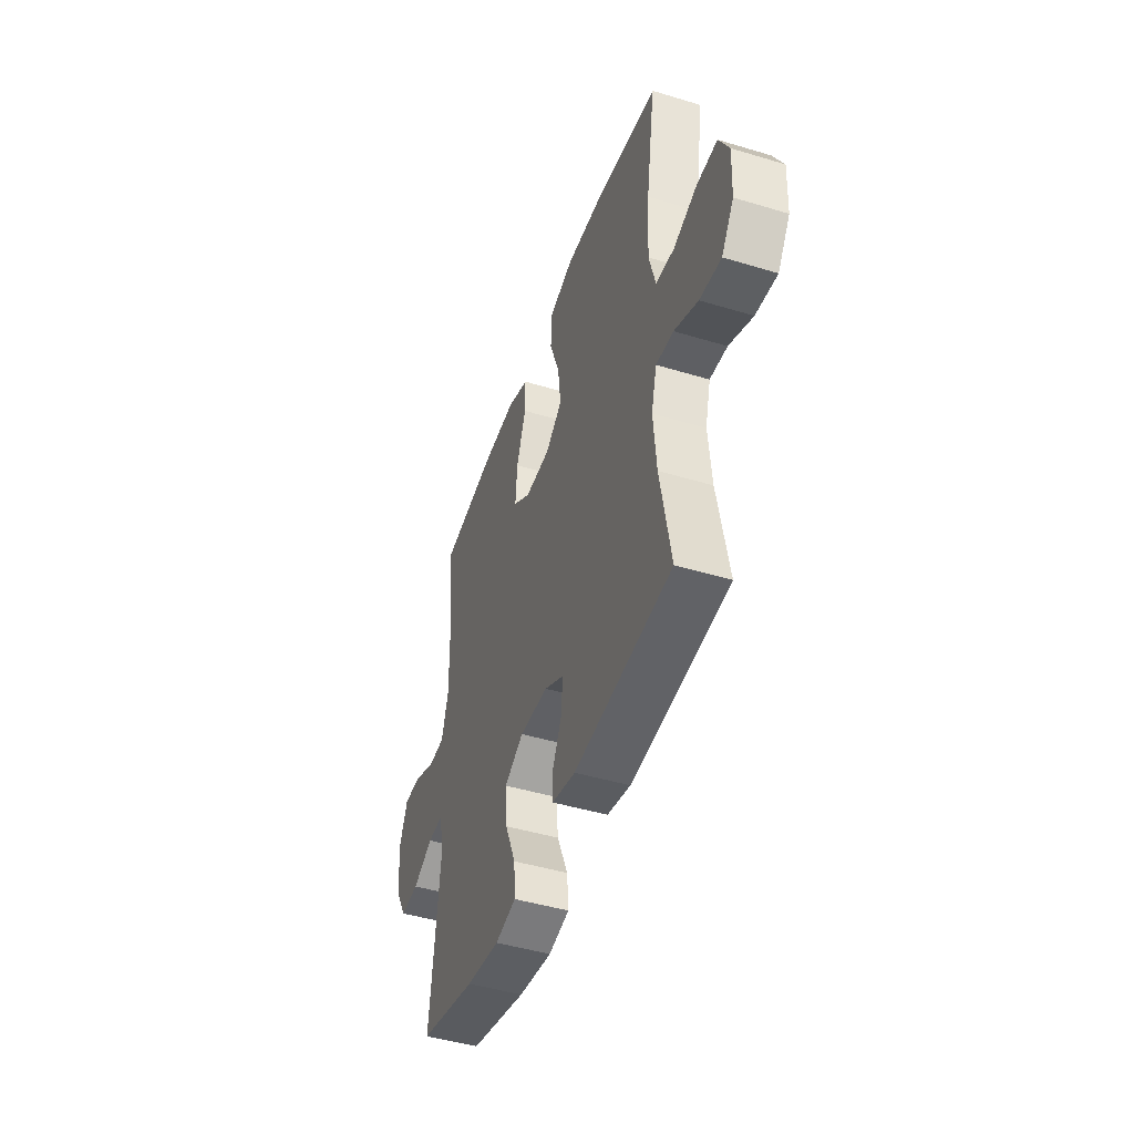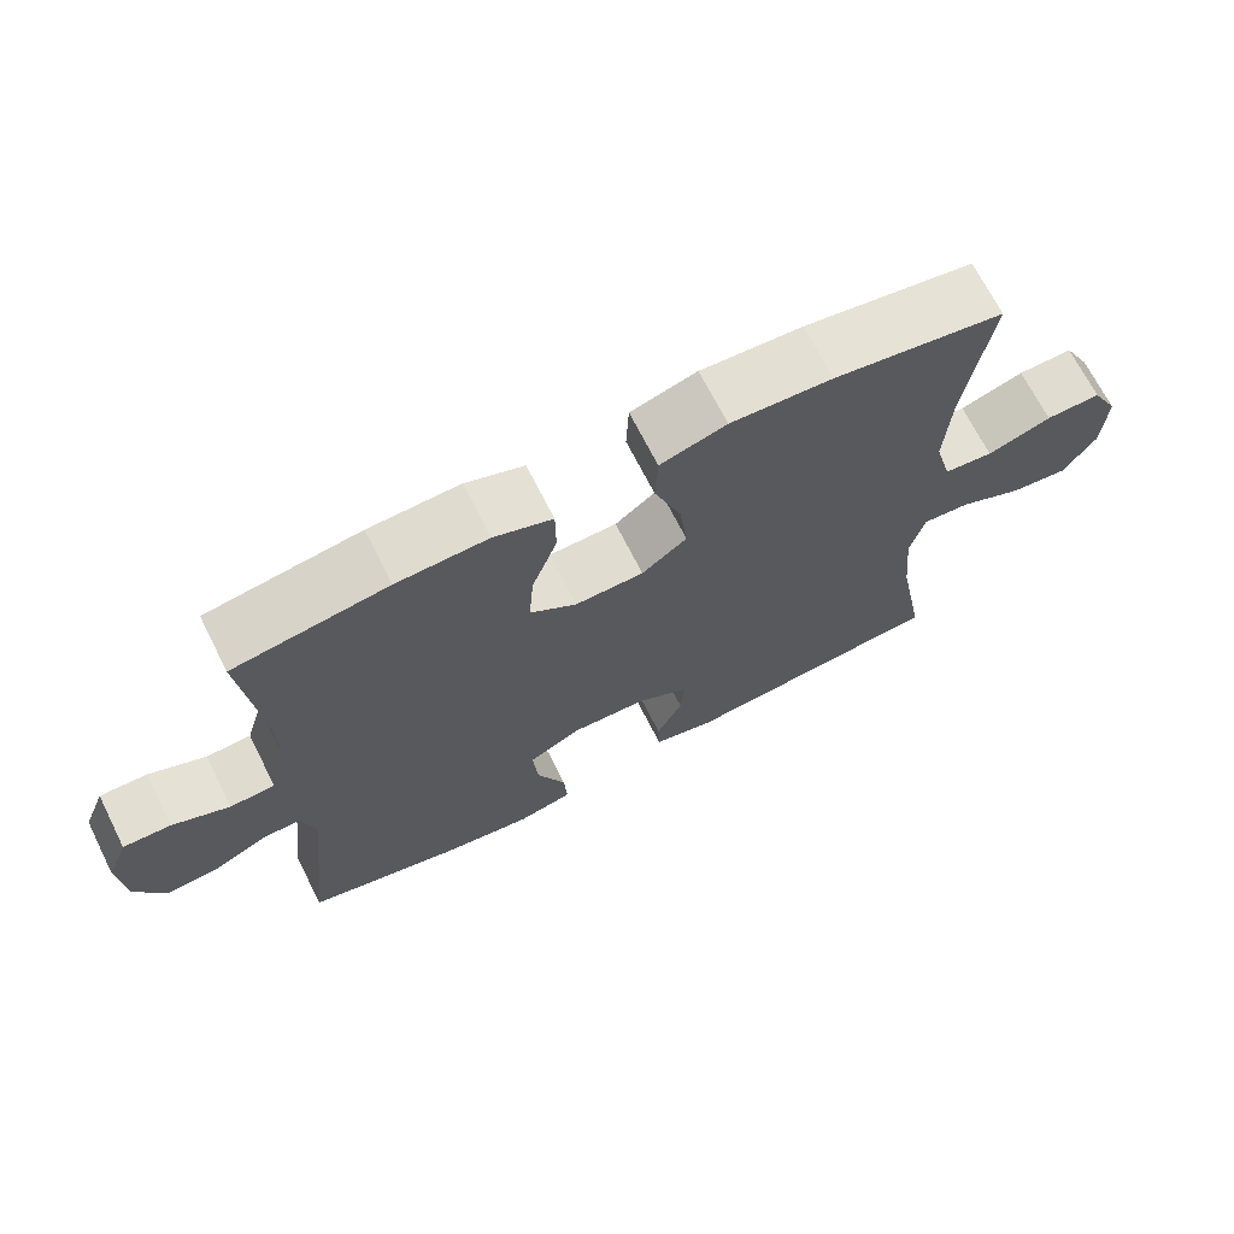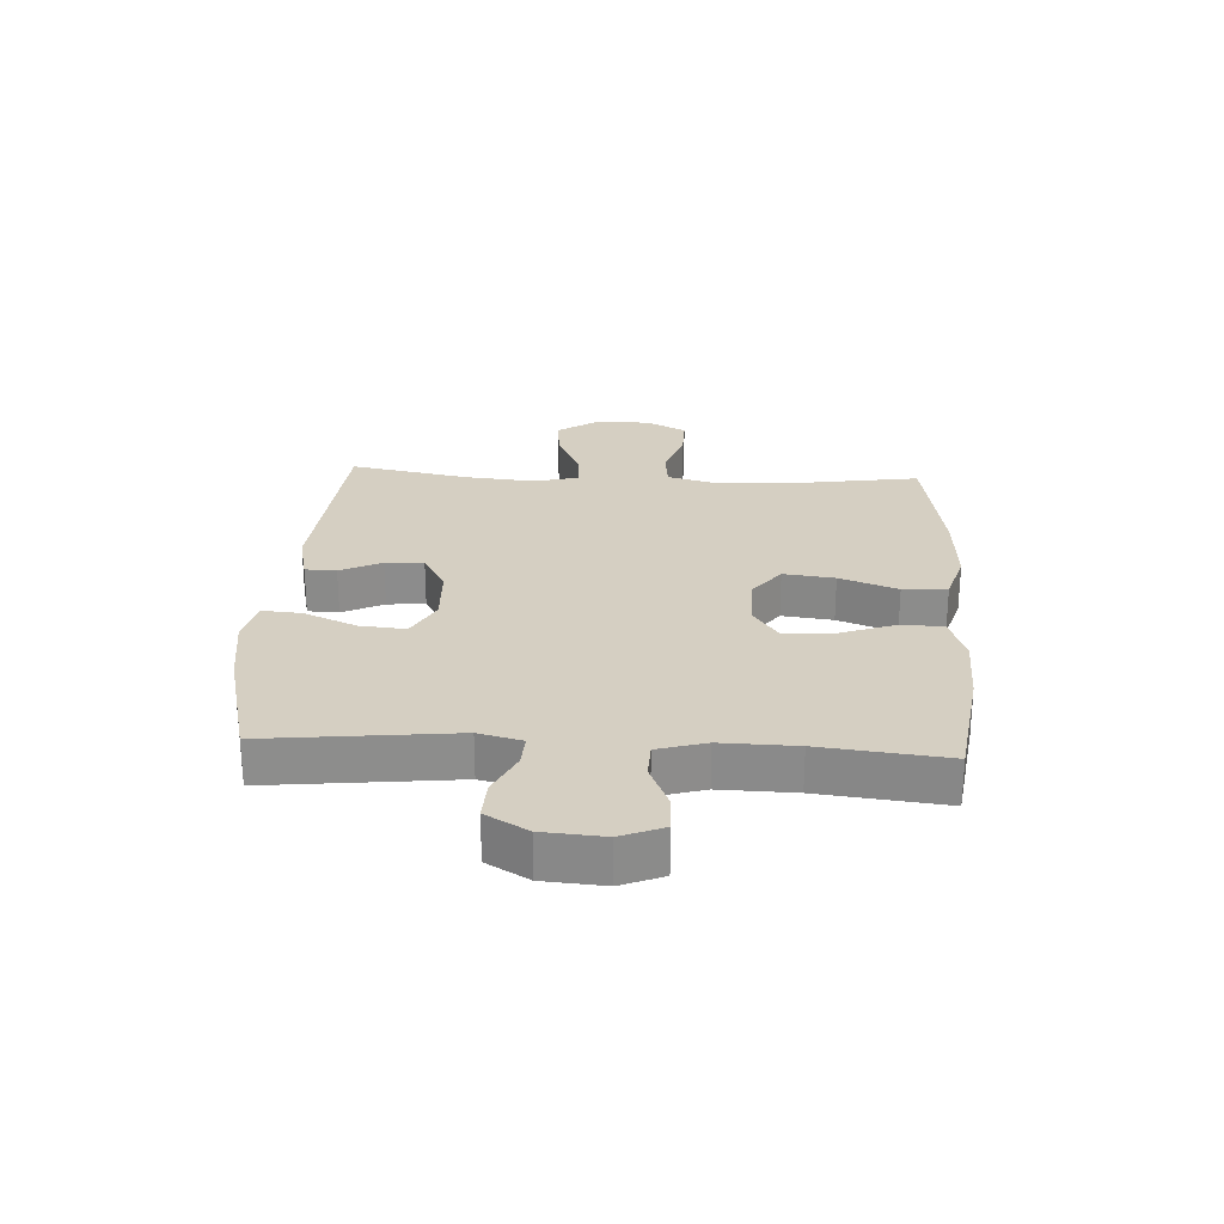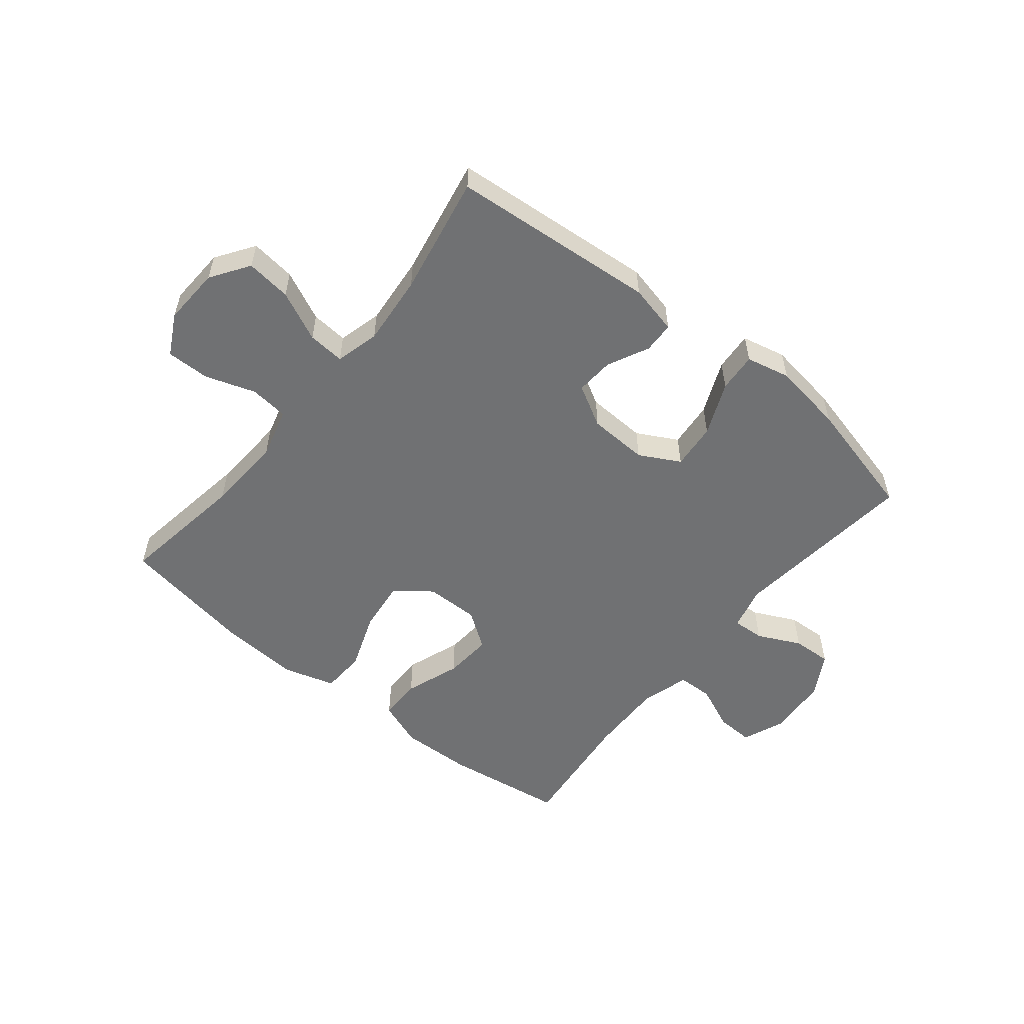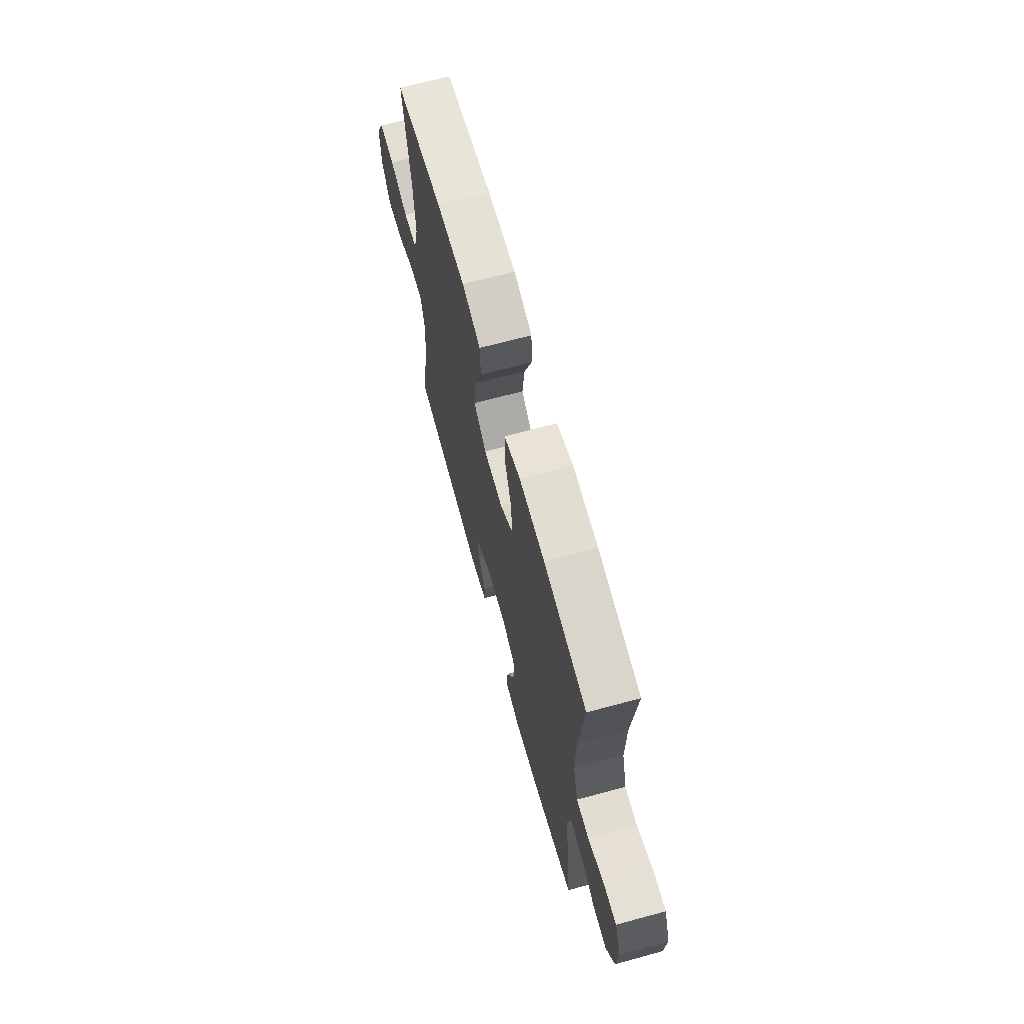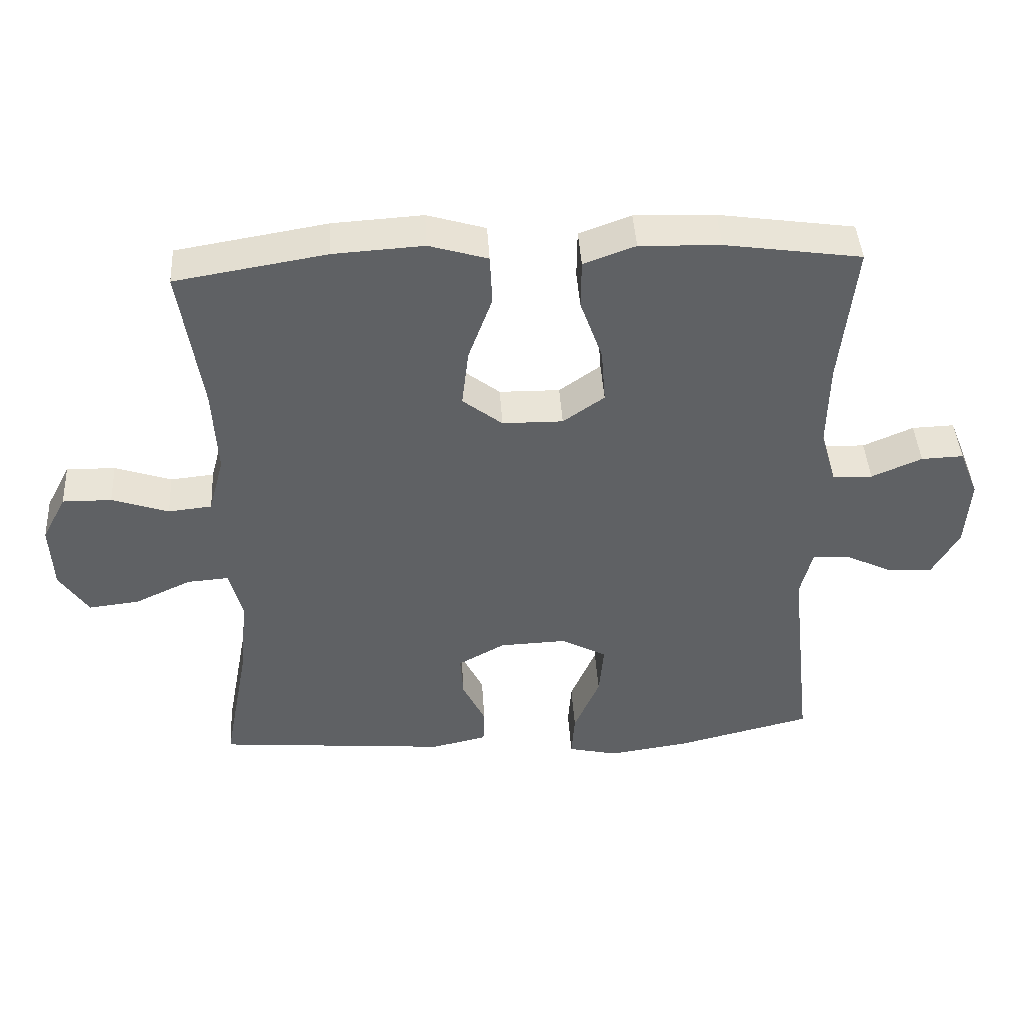
<metadata>
{"format":"obj","ext":"obj","renderer":"f3d","projection":"perspective","resolution":1024,"background":"white","views":[{"elev":-45.9,"azim":70.9,"up":"+Z"},{"elev":69.0,"azim":-26.7,"up":"+Z"},{"elev":25.9,"azim":-86.8,"up":"+Y"},{"elev":-55.1,"azim":141.0,"up":"+Y"},{"elev":67.1,"azim":-105.2,"up":"+Z"},{"elev":42.9,"azim":176.6,"up":"+Z"}]}
</metadata>
<code>
o path1560
v 0.4649 0.0375 -0.2908
v 0.4538 0.0375 -0.1689
v 0.4735 0.0375 -0.09337
v 0.5371 0.0375 -0.09846
v 0.6229 0.0375 -0.1384
v 0.7008 0.0375 -0.1476
v 0.7454 0.0375 -0.08184
v 0.7501 0.0375 0.01753
v 0.7132 0.0375 0.0876
v 0.6385 0.0375 0.08668
v 0.552 0.0375 0.05769
v 0.4856 0.0375 0.0647
v 0.4622 0.0375 0.1519
v 0.4699 0.0375 0.284
v 0.5036 0.0375 0.504
v 0.273 0.0375 0.5426
v 0.1351 0.0375 0.5513
v 0.04554 0.0375 0.5246
v 0.04192 0.0375 0.4484
v 0.07859 0.0375 0.3485
v 0.08907 0.0375 0.2602
v 0.0281 0.0375 0.213
v -0.06452 0.0375 0.2121
v -0.1277 0.0375 0.2565
v -0.1211 0.0375 0.34
v -0.08686 0.0375 0.4352
v -0.08758 0.0375 0.5091
v -0.1667 0.0375 0.538
v -0.2904 0.0375 0.534
v -0.4983 0.0375 0.504
v -0.4746 0.0375 0.2869
v -0.472 0.0375 0.1575
v -0.4963 0.0375 0.07417
v -0.5571 0.0375 0.07207
v -0.6338 0.0375 0.1053
v -0.6983 0.0375 0.1077
v -0.7277 0.0375 0.03492
v -0.72 0.0375 -0.07004
v -0.6787 0.0375 -0.1424
v -0.6106 0.0375 -0.139
v -0.5368 0.0375 -0.1032
v -0.4816 0.0375 -0.1
v -0.4627 0.0375 -0.1749
v -0.4983 0.0375 -0.4977
v -0.2902 0.0375 -0.5494
v -0.1675 0.0375 -0.5675
v -0.09153 0.0375 -0.5504
v -0.09641 0.0375 -0.4829
v -0.1357 0.0375 -0.3911
v -0.1427 0.0375 -0.3116
v -0.07296 0.0375 -0.2738
v 0.03017 0.0375 -0.2782
v 0.1012 0.0375 -0.318
v 0.0966 0.0375 -0.3837
v 0.06164 0.0375 -0.4549
v 0.06349 0.0375 -0.5085
v 0.1487 0.0375 -0.5279
v 0.5036 0.0375 -0.4977
v 0.4649 -0.0375 -0.2908
v 0.4538 -0.0375 -0.1689
v 0.4735 -0.0375 -0.09337
v 0.5371 -0.0375 -0.09846
v 0.6229 -0.0375 -0.1384
v 0.7008 -0.0375 -0.1476
v 0.7454 -0.0375 -0.08184
v 0.7501 -0.0375 0.01753
v 0.7132 -0.0375 0.0876
v 0.6385 -0.0375 0.08668
v 0.552 -0.0375 0.05769
v 0.4856 -0.0375 0.0647
v 0.4622 -0.0375 0.1519
v 0.4699 -0.0375 0.284
v 0.5036 -0.0375 0.504
v 0.273 -0.0375 0.5426
v 0.1351 -0.0375 0.5513
v 0.04554 -0.0375 0.5246
v 0.04192 -0.0375 0.4484
v 0.07859 -0.0375 0.3485
v 0.08907 -0.0375 0.2602
v 0.0281 -0.0375 0.213
v -0.06452 -0.0375 0.2121
v -0.1277 -0.0375 0.2565
v -0.1211 -0.0375 0.34
v -0.08686 -0.0375 0.4352
v -0.08758 -0.0375 0.5091
v -0.1667 -0.0375 0.538
v -0.2904 -0.0375 0.534
v -0.4983 -0.0375 0.504
v -0.4746 -0.0375 0.2869
v -0.472 -0.0375 0.1575
v -0.4963 -0.0375 0.07417
v -0.5571 -0.0375 0.07207
v -0.6338 -0.0375 0.1053
v -0.6983 -0.0375 0.1077
v -0.7277 -0.0375 0.03492
v -0.72 -0.0375 -0.07004
v -0.6787 -0.0375 -0.1424
v -0.6106 -0.0375 -0.139
v -0.5368 -0.0375 -0.1032
v -0.4816 -0.0375 -0.1
v -0.4627 -0.0375 -0.1749
v -0.4983 -0.0375 -0.4977
v -0.2902 -0.0375 -0.5494
v -0.1675 -0.0375 -0.5675
v -0.09153 -0.0375 -0.5504
v -0.09641 -0.0375 -0.4829
v -0.1357 -0.0375 -0.3911
v -0.1427 -0.0375 -0.3116
v -0.07296 -0.0375 -0.2738
v 0.03017 -0.0375 -0.2782
v 0.1012 -0.0375 -0.318
v 0.0966 -0.0375 -0.3837
v 0.06164 -0.0375 -0.4549
v 0.06349 -0.0375 -0.5085
v 0.1487 -0.0375 -0.5279
v 0.5036 -0.0375 -0.4977
v -0.2902 0.0375 -0.5494
v -0.1675 0.0375 -0.5675
v -0.09153 0.0375 -0.5504
v -0.09153 0.0375 -0.5504
v -0.09641 0.0375 -0.4829
v 0.06349 0.0375 -0.5085
v 0.06349 0.0375 -0.5085
v 0.1487 0.0375 -0.5279
v -0.4983 0.0375 -0.4977
v -0.4983 0.0375 -0.4977
v 0.06164 0.0375 -0.4549
v 0.5036 0.0375 -0.4977
v 0.5036 0.0375 -0.4977
v -0.1357 0.0375 -0.3911
v 0.0966 0.0375 -0.3837
v 0.4649 0.0375 -0.2908
v -0.1427 0.0375 -0.3116
v -0.1427 0.0375 -0.3116
v 0.1012 0.0375 -0.318
v 0.1012 0.0375 -0.318
v 0.03017 0.0375 -0.2782
v -0.07296 0.0375 -0.2738
v -0.4627 0.0375 -0.1749
v 0.4538 0.0375 -0.1689
v -0.4816 0.0375 -0.1
v -0.4816 0.0375 -0.1
v 0.4735 0.0375 -0.09337
v 0.4735 0.0375 -0.09337
v 0.6229 0.0375 -0.1384
v 0.7008 0.0375 -0.1476
v 0.7008 0.0375 -0.1476
v 0.7454 0.0375 -0.08184
v -0.72 0.0375 -0.07004
v -0.6787 0.0375 -0.1424
v -0.6787 0.0375 -0.1424
v -0.6106 0.0375 -0.139
v -0.5368 0.0375 -0.1032
v 0.5371 0.0375 -0.09846
v 0.7501 0.0375 0.01753
v -0.7277 0.0375 0.03492
v 0.7132 0.0375 0.0876
v 0.7132 0.0375 0.0876
v -0.6983 0.0375 0.1077
v -0.6983 0.0375 0.1077
v 0.552 0.0375 0.05769
v 0.4856 0.0375 0.0647
v 0.4856 0.0375 0.0647
v 0.6385 0.0375 0.08668
v -0.4963 0.0375 0.07417
v -0.4963 0.0375 0.07417
v -0.5571 0.0375 0.07207
v 0.4622 0.0375 0.1519
v -0.6338 0.0375 0.1053
v -0.472 0.0375 0.1575
v 0.4699 0.0375 0.284
v -0.4746 0.0375 0.2869
v 0.0281 0.0375 0.213
v -0.06452 0.0375 0.2121
v -0.1277 0.0375 0.2565
v 0.08907 0.0375 0.2602
v -0.1211 0.0375 0.34
v 0.07859 0.0375 0.3485
v -0.08686 0.0375 0.4352
v 0.04192 0.0375 0.4484
v -0.4983 0.0375 0.504
v -0.4983 0.0375 0.504
v -0.08758 0.0375 0.5091
v -0.08758 0.0375 0.5091
v 0.04554 0.0375 0.5246
v 0.04554 0.0375 0.5246
v 0.5036 0.0375 0.504
v 0.5036 0.0375 0.504
v -0.1667 0.0375 0.538
v -0.2904 0.0375 0.534
v 0.273 0.0375 0.5426
v 0.1351 0.0375 0.5513
v -0.2902 -0.0375 -0.5494
v -0.1675 -0.0375 -0.5675
v -0.09153 -0.0375 -0.5504
v -0.09153 -0.0375 -0.5504
v -0.09641 -0.0375 -0.4829
v 0.06349 -0.0375 -0.5085
v 0.06349 -0.0375 -0.5085
v 0.1487 -0.0375 -0.5279
v -0.4983 -0.0375 -0.4977
v -0.4983 -0.0375 -0.4977
v 0.06164 -0.0375 -0.4549
v 0.5036 -0.0375 -0.4977
v 0.5036 -0.0375 -0.4977
v -0.1357 -0.0375 -0.3911
v 0.0966 -0.0375 -0.3837
v 0.4649 -0.0375 -0.2908
v -0.1427 -0.0375 -0.3116
v -0.1427 -0.0375 -0.3116
v 0.1012 -0.0375 -0.318
v 0.1012 -0.0375 -0.318
v 0.03017 -0.0375 -0.2782
v -0.07296 -0.0375 -0.2738
v -0.4627 -0.0375 -0.1749
v 0.4538 -0.0375 -0.1689
v -0.4816 -0.0375 -0.1
v -0.4816 -0.0375 -0.1
v 0.4735 -0.0375 -0.09337
v 0.4735 -0.0375 -0.09337
v 0.6229 -0.0375 -0.1384
v 0.7008 -0.0375 -0.1476
v 0.7008 -0.0375 -0.1476
v 0.7454 -0.0375 -0.08184
v -0.72 -0.0375 -0.07004
v -0.6787 -0.0375 -0.1424
v -0.6787 -0.0375 -0.1424
v -0.6106 -0.0375 -0.139
v -0.5368 -0.0375 -0.1032
v 0.5371 -0.0375 -0.09846
v 0.7501 -0.0375 0.01753
v -0.7277 -0.0375 0.03492
v 0.7132 -0.0375 0.0876
v 0.7132 -0.0375 0.0876
v -0.6983 -0.0375 0.1077
v -0.6983 -0.0375 0.1077
v 0.552 -0.0375 0.05769
v 0.4856 -0.0375 0.0647
v 0.4856 -0.0375 0.0647
v 0.6385 -0.0375 0.08668
v -0.4963 -0.0375 0.07417
v -0.4963 -0.0375 0.07417
v -0.5571 -0.0375 0.07207
v 0.4622 -0.0375 0.1519
v -0.6338 -0.0375 0.1053
v -0.472 -0.0375 0.1575
v 0.4699 -0.0375 0.284
v -0.4746 -0.0375 0.2869
v 0.0281 -0.0375 0.213
v -0.06452 -0.0375 0.2121
v -0.1277 -0.0375 0.2565
v 0.08907 -0.0375 0.2602
v -0.1211 -0.0375 0.34
v 0.07859 -0.0375 0.3485
v -0.08686 -0.0375 0.4352
v 0.04192 -0.0375 0.4484
v -0.4983 -0.0375 0.504
v -0.4983 -0.0375 0.504
v -0.08758 -0.0375 0.5091
v -0.08758 -0.0375 0.5091
v 0.04554 -0.0375 0.5246
v 0.04554 -0.0375 0.5246
v 0.5036 -0.0375 0.504
v 0.5036 -0.0375 0.504
v -0.1667 -0.0375 0.538
v -0.2904 -0.0375 0.534
v 0.273 -0.0375 0.5426
v 0.1351 -0.0375 0.5513
f 215 209 217
f 252 247 254
f 238 249 219
f 267 247 263
f 214 249 250
f 193 215 201
f 197 194 195
f 254 247 267
f 229 225 228
f 247 252 244
f 261 256 268
f 244 252 238
f 228 225 226
f 207 208 211
f 206 194 197
f 213 249 214
f 209 193 206
f 250 241 217
f 222 224 221
f 216 211 208
f 248 253 266
f 200 208 207
f 214 250 217
f 208 200 204
f 237 221 240
f 238 252 249
f 232 245 235
f 240 231 233
f 229 241 243
f 268 254 267
f 254 268 256
f 213 219 249
f 219 211 216
f 217 241 229
f 230 237 219
f 243 245 232
f 238 219 237
f 246 251 248
f 265 255 259
f 266 253 265
f 229 243 225
f 253 255 265
f 221 237 230
f 211 219 213
f 198 200 203
f 214 217 209
f 231 221 224
f 231 240 221
f 203 200 207
f 251 253 248
f 241 251 246
f 225 243 232
f 194 206 193
f 193 209 215
f 248 266 257
f 250 251 241
f 45 46 104 103
f 46 120 196 104
f 47 48 106 105
f 123 57 115 199
f 126 45 103 202
f 55 56 114 113
f 57 129 205 115
f 48 49 107 106
f 54 55 113 112
f 58 1 59 116
f 49 134 210 107
f 136 54 112 212
f 52 53 111 110
f 50 51 109 108
f 43 44 102 101
f 1 2 60 59
f 51 52 110 109
f 142 43 101 218
f 2 144 220 60
f 5 147 223 63
f 6 7 65 64
f 38 151 227 96
f 39 40 98 97
f 40 41 99 98
f 4 5 63 62
f 41 42 100 99
f 3 4 62 61
f 7 8 66 65
f 37 38 96 95
f 8 158 234 66
f 160 37 95 236
f 11 163 239 69
f 10 11 69 68
f 9 10 68 67
f 166 34 92 242
f 12 13 71 70
f 35 36 94 93
f 34 35 93 92
f 32 33 91 90
f 13 14 72 71
f 31 32 90 89
f 22 23 81 80
f 23 24 82 81
f 21 22 80 79
f 24 25 83 82
f 20 21 79 78
f 25 26 84 83
f 19 20 78 77
f 182 31 89 258
f 26 184 260 84
f 186 19 77 262
f 14 188 264 72
f 27 28 86 85
f 29 30 88 87
f 28 29 87 86
f 15 16 74 73
f 17 18 76 75
f 16 17 75 74
f 139 141 133
f 176 178 171
f 162 143 173
f 191 187 171
f 138 174 173
f 117 125 139
f 121 119 118
f 178 191 171
f 153 152 149
f 171 168 176
f 185 192 180
f 168 162 176
f 152 150 149
f 131 135 132
f 130 121 118
f 137 138 173
f 133 130 117
f 174 141 165
f 146 145 148
f 140 132 135
f 172 190 177
f 124 131 132
f 138 141 174
f 132 128 124
f 161 164 145
f 162 173 176
f 156 159 169
f 164 157 155
f 153 167 165
f 192 191 178
f 178 180 192
f 137 173 143
f 143 140 135
f 141 153 165
f 154 143 161
f 167 156 169
f 162 161 143
f 170 172 175
f 189 183 179
f 190 189 177
f 153 149 167
f 177 189 179
f 145 154 161
f 135 137 143
f 122 127 124
f 138 133 141
f 155 148 145
f 155 145 164
f 127 131 124
f 175 172 177
f 165 170 175
f 149 156 167
f 118 117 130
f 117 139 133
f 172 181 190
f 174 165 175

</code>
